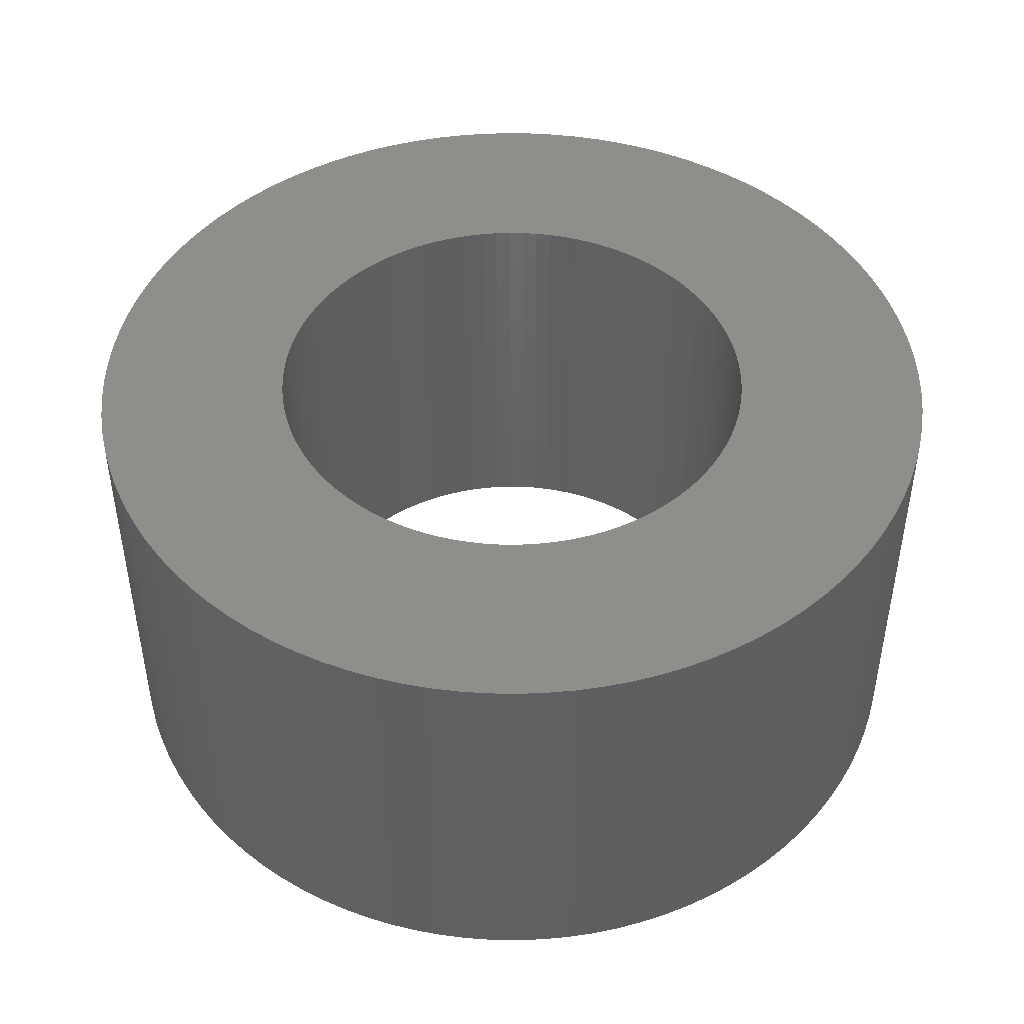
<metadata>
{"format":"stl","ext":"stl","renderer":"f3d","projection":"perspective","resolution":1024,"background":"white","views":[{"elev":46.0,"azim":-51.0,"up":"+Z"}]}
</metadata>
<code>
# stl→obj: 400 verts, 800 faces
v 8 0 3.8
v 7.984 0.5023 -3.8
v 7.984 0.5023 3.8
v 8 0 -3.8
v -8 0 -3.8
v -7.984 0.5023 3.8
v -7.984 0.5023 -3.8
v -8 0 3.8
v 0.5023 7.984 -3.8
v 0 8 3.8
v 0.5023 7.984 3.8
v 0 8 -3.8
v -0.5023 -7.984 -3.8
v 0 -8 3.8
v -0.5023 -7.984 3.8
v 0 -8 -3.8
v 5.832 5.476 3.8
v 5.476 5.832 -3.8
v 5.476 5.832 3.8
v 5.832 5.476 -3.8
v -5.099 6.164 -3.8
v -5.476 5.832 3.8
v -5.099 6.164 3.8
v -5.476 5.832 -3.8
v -2.472 7.608 -3.8
v -2.945 7.438 3.8
v -2.472 7.608 3.8
v -2.945 7.438 -3.8
v 7.438 2.945 3.8
v 7.239 3.406 -3.8
v 7.239 3.406 3.8
v 7.438 2.945 -3.8
v 3.406 7.239 -3.8
v 2.945 7.438 3.8
v 3.406 7.239 3.8
v 2.945 7.438 -3.8
v 4.702 6.472 -3.8
v 4.287 6.755 3.8
v 4.702 6.472 3.8
v 4.287 6.755 -3.8
v -7.239 3.406 -3.8
v -7.01 3.854 3.8
v -7.01 3.854 -3.8
v -7.239 3.406 3.8
v -1.003 7.937 -3.8
v -1.499 7.858 3.8
v -1.003 7.937 3.8
v -1.499 7.858 -3.8
v 7.608 -2.472 3.8
v 7.749 -1.99 -3.8
v 7.749 -1.99 3.8
v 7.608 -2.472 -3.8
v -6.164 -5.099 -3.8
v -6.472 -4.702 3.8
v -6.472 -4.702 -3.8
v -6.164 -5.099 3.8
v 7.937 1.003 3.8
v 7.858 1.499 -3.8
v 7.858 1.499 3.8
v 7.937 1.003 -3.8
v 7.749 1.99 3.8
v 7.608 2.472 -3.8
v 7.608 2.472 3.8
v 7.749 1.99 -3.8
v 6.755 4.287 3.8
v 6.472 4.702 -3.8
v 6.472 4.702 3.8
v 6.755 4.287 -3.8
v 6.164 5.099 3.8
v 6.164 5.099 -3.8
v 7.01 3.854 -3.8
v 7.01 3.854 3.8
v 2.472 7.608 -3.8
v 1.99 7.749 3.8
v 2.472 7.608 3.8
v 1.99 7.749 -3.8
v 1.499 7.858 -3.8
v 1.003 7.937 3.8
v 1.499 7.858 3.8
v 1.003 7.937 -3.8
v 3.854 7.01 3.8
v 3.854 7.01 -3.8
v 5.099 6.164 -3.8
v 5.099 6.164 3.8
v -7.749 1.99 -3.8
v -7.608 2.472 3.8
v -7.608 2.472 -3.8
v -7.749 1.99 3.8
v -6.164 5.099 -3.8
v -5.832 5.476 3.8
v -5.832 5.476 -3.8
v -6.164 5.099 3.8
v -7.438 2.945 3.8
v -7.438 2.945 -3.8
v -3.854 7.01 -3.8
v -4.287 6.755 3.8
v -3.854 7.01 3.8
v -4.287 6.755 -3.8
v -3.406 7.239 -3.8
v -3.406 7.239 3.8
v -4.702 6.472 3.8
v -4.702 6.472 -3.8
v -1.99 7.749 -3.8
v -1.99 7.749 3.8
v -0.5023 7.984 -3.8
v -0.5023 7.984 3.8
v 7.858 -1.499 3.8
v 7.937 -1.003 -3.8
v 7.937 -1.003 3.8
v 7.858 -1.499 -3.8
v 1.003 -7.937 -3.8
v 1.499 -7.858 3.8
v 1.003 -7.937 3.8
v 1.499 -7.858 -3.8
v 2.945 -7.438 -3.8
v 3.406 -7.239 3.8
v 2.945 -7.438 3.8
v 3.406 -7.239 -3.8
v 1.99 -7.749 -3.8
v 2.472 -7.608 3.8
v 1.99 -7.749 3.8
v 2.472 -7.608 -3.8
v 4.287 -6.755 -3.8
v 4.702 -6.472 3.8
v 4.287 -6.755 3.8
v 4.702 -6.472 -3.8
v 3.854 -7.01 3.8
v 3.854 -7.01 -3.8
v 6.472 -4.702 3.8
v 6.755 -4.287 -3.8
v 6.755 -4.287 3.8
v 6.472 -4.702 -3.8
v 7.438 -2.945 3.8
v 7.438 -2.945 -3.8
v 7.01 -3.854 3.8
v 7.239 -3.406 -3.8
v 7.239 -3.406 3.8
v 7.01 -3.854 -3.8
v -5.476 -5.832 -3.8
v -5.099 -6.164 3.8
v -5.476 -5.832 3.8
v -5.099 -6.164 -3.8
v -5.832 -5.476 3.8
v -5.832 -5.476 -3.8
v -6.755 -4.287 -3.8
v -7.01 -3.854 3.8
v -7.01 -3.854 -3.8
v -6.755 -4.287 3.8
v -7.438 -2.945 -3.8
v -7.608 -2.472 3.8
v -7.608 -2.472 -3.8
v -7.438 -2.945 3.8
v 4.5 0 -3.8
v 7.984 -0.5023 -3.8
v 4.491 -0.2826 -3.8
v 4.465 -0.564 -3.8
v 4.491 0.2826 -3.8
v 4.42 -0.8432 -3.8
v 4.359 -1.119 -3.8
v 4.465 0.564 -3.8
v 4.28 -1.391 -3.8
v 4.184 -1.657 -3.8
v 4.42 0.8432 -3.8
v 4.072 -1.916 -3.8
v 3.943 -2.168 -3.8
v 4.359 1.119 -3.8
v 3.799 -2.411 -3.8
v 3.641 -2.645 -3.8
v 6.164 -5.099 -3.8
v 4.28 1.391 -3.8
v 3.467 -2.868 -3.8
v 5.832 -5.476 -3.8
v 3.28 -3.08 -3.8
v 5.476 -5.832 -3.8
v 4.184 1.657 -3.8
v 3.08 -3.28 -3.8
v 5.099 -6.164 -3.8
v 2.868 -3.467 -3.8
v 4.072 1.916 -3.8
v 2.645 -3.641 -3.8
v 2.411 -3.799 -3.8
v 2.168 -3.943 -3.8
v 1.916 -4.072 -3.8
v 1.657 -4.184 -3.8
v 1.391 -4.28 -3.8
v 1.119 -4.359 -3.8
v 0.8432 -4.42 -3.8
v 0.564 -4.465 -3.8
v 0.5023 -7.984 -3.8
v 0.2826 -4.491 -3.8
v 0 -4.5 -3.8
v -0.2826 -4.491 -3.8
v -0.564 -4.465 -3.8
v -1.003 -7.937 -3.8
v -0.8432 -4.42 -3.8
v -1.499 -7.858 -3.8
v -1.119 -4.359 -3.8
v -1.99 -7.749 -3.8
v -1.391 -4.28 -3.8
v -2.472 -7.608 -3.8
v -1.657 -4.184 -3.8
v -2.945 -7.438 -3.8
v -1.916 -4.072 -3.8
v -3.406 -7.239 -3.8
v -2.168 -3.943 -3.8
v -3.854 -7.01 -3.8
v -2.411 -3.799 -3.8
v -4.287 -6.755 -3.8
v -2.645 -3.641 -3.8
v -4.702 -6.472 -3.8
v -2.868 -3.467 -3.8
v -3.08 -3.28 -3.8
v -3.28 -3.08 -3.8
v -3.467 -2.868 -3.8
v -3.641 -2.645 -3.8
v -3.799 -2.411 -3.8
v -3.943 -2.168 -3.8
v -4.072 -1.916 -3.8
v 3.943 2.168 -3.8
v 3.799 2.411 -3.8
v 3.641 2.645 -3.8
v 3.467 2.868 -3.8
v 3.28 3.08 -3.8
v 3.08 3.28 -3.8
v 2.868 3.467 -3.8
v 2.645 3.641 -3.8
v 2.411 3.799 -3.8
v 2.168 3.943 -3.8
v 1.916 4.072 -3.8
v 1.657 4.184 -3.8
v 1.391 4.28 -3.8
v 1.119 4.359 -3.8
v 0.8432 4.42 -3.8
v 0.564 4.465 -3.8
v 0.2826 4.491 -3.8
v 0 4.5 -3.8
v -0.2826 4.491 -3.8
v -0.564 4.465 -3.8
v -0.8432 4.42 -3.8
v -1.119 4.359 -3.8
v -1.391 4.28 -3.8
v -1.657 4.184 -3.8
v -1.916 4.072 -3.8
v -2.168 3.943 -3.8
v -2.411 3.799 -3.8
v -2.645 3.641 -3.8
v -2.868 3.467 -3.8
v -3.08 3.28 -3.8
v -3.28 3.08 -3.8
v -3.467 2.868 -3.8
v -3.641 2.645 -3.8
v -6.472 4.702 -3.8
v -3.799 2.411 -3.8
v -6.755 4.287 -3.8
v -3.943 2.168 -3.8
v -4.072 1.916 -3.8
v -4.184 1.657 -3.8
v -4.28 1.391 -3.8
v -4.359 1.119 -3.8
v -4.42 0.8432 -3.8
v -7.858 1.499 -3.8
v -4.465 0.564 -3.8
v -7.937 1.003 -3.8
v -4.491 0.2826 -3.8
v -4.5 0 -3.8
v -7.239 -3.406 -3.8
v -4.184 -1.657 -3.8
v -4.28 -1.391 -3.8
v -4.359 -1.119 -3.8
v -7.749 -1.99 -3.8
v -4.42 -0.8432 -3.8
v -7.858 -1.499 -3.8
v -4.465 -0.564 -3.8
v -7.937 -1.003 -3.8
v -4.491 -0.2826 -3.8
v -7.984 -0.5023 -3.8
v -7.858 1.499 3.8
v -7.937 1.003 3.8
v -6.472 4.702 3.8
v -6.755 4.287 3.8
v 4.5 0 3.8
v 4.491 0.2826 3.8
v 7.984 -0.5023 3.8
v 4.465 0.564 3.8
v 4.491 -0.2826 3.8
v 4.42 0.8432 3.8
v 4.359 1.119 3.8
v 4.465 -0.564 3.8
v 4.28 1.391 3.8
v 4.184 1.657 3.8
v 4.42 -0.8432 3.8
v 4.072 1.916 3.8
v 3.943 2.168 3.8
v 4.359 -1.119 3.8
v 3.799 2.411 3.8
v 3.641 2.645 3.8
v 4.28 -1.391 3.8
v 3.467 2.868 3.8
v 3.28 3.08 3.8
v 4.184 -1.657 3.8
v 3.08 3.28 3.8
v 2.868 3.467 3.8
v 4.072 -1.916 3.8
v 2.645 3.641 3.8
v 2.411 3.799 3.8
v 2.168 3.943 3.8
v 1.916 4.072 3.8
v 1.657 4.184 3.8
v 1.391 4.28 3.8
v 1.119 4.359 3.8
v 0.8432 4.42 3.8
v 0.564 4.465 3.8
v 0.2826 4.491 3.8
v 0 4.5 3.8
v -0.2826 4.491 3.8
v -0.564 4.465 3.8
v -0.8432 4.42 3.8
v -1.119 4.359 3.8
v -1.391 4.28 3.8
v -1.657 4.184 3.8
v -1.916 4.072 3.8
v -2.168 3.943 3.8
v -2.411 3.799 3.8
v -2.645 3.641 3.8
v -2.868 3.467 3.8
v -3.08 3.28 3.8
v -3.28 3.08 3.8
v -3.467 2.868 3.8
v -3.641 2.645 3.8
v -3.799 2.411 3.8
v -3.943 2.168 3.8
v -4.072 1.916 3.8
v 3.943 -2.168 3.8
v 3.799 -2.411 3.8
v 3.641 -2.645 3.8
v 6.164 -5.099 3.8
v 3.467 -2.868 3.8
v 5.832 -5.476 3.8
v 3.28 -3.08 3.8
v 5.476 -5.832 3.8
v 3.08 -3.28 3.8
v 5.099 -6.164 3.8
v 2.868 -3.467 3.8
v 2.645 -3.641 3.8
v 2.411 -3.799 3.8
v 2.168 -3.943 3.8
v 1.916 -4.072 3.8
v 1.657 -4.184 3.8
v 1.391 -4.28 3.8
v 1.119 -4.359 3.8
v 0.8432 -4.42 3.8
v 0.564 -4.465 3.8
v 0.5023 -7.984 3.8
v 0.2826 -4.491 3.8
v 0 -4.5 3.8
v -0.2826 -4.491 3.8
v -0.564 -4.465 3.8
v -1.003 -7.937 3.8
v -0.8432 -4.42 3.8
v -1.499 -7.858 3.8
v -1.119 -4.359 3.8
v -1.99 -7.749 3.8
v -1.391 -4.28 3.8
v -2.472 -7.608 3.8
v -1.657 -4.184 3.8
v -2.945 -7.438 3.8
v -1.916 -4.072 3.8
v -3.406 -7.239 3.8
v -2.168 -3.943 3.8
v -3.854 -7.01 3.8
v -2.411 -3.799 3.8
v -4.287 -6.755 3.8
v -2.645 -3.641 3.8
v -4.702 -6.472 3.8
v -2.868 -3.467 3.8
v -3.08 -3.28 3.8
v -3.28 -3.08 3.8
v -3.467 -2.868 3.8
v -3.641 -2.645 3.8
v -3.799 -2.411 3.8
v -3.943 -2.168 3.8
v -4.072 -1.916 3.8
v -7.239 -3.406 3.8
v -4.184 -1.657 3.8
v -4.28 -1.391 3.8
v -4.359 -1.119 3.8
v -7.749 -1.99 3.8
v -4.42 -0.8432 3.8
v -7.858 -1.499 3.8
v -4.465 -0.564 3.8
v -7.937 -1.003 3.8
v -4.491 -0.2826 3.8
v -7.984 -0.5023 3.8
v -4.5 0 3.8
v -4.184 1.657 3.8
v -4.28 1.391 3.8
v -4.359 1.119 3.8
v -4.42 0.8432 3.8
v -4.465 0.564 3.8
v -4.491 0.2826 3.8
f 1 2 3
f 2 1 4
f 5 6 7
f 6 5 8
f 9 10 11
f 10 9 12
f 13 14 15
f 14 13 16
f 17 18 19
f 18 17 20
f 21 22 23
f 22 21 24
f 25 26 27
f 26 25 28
f 29 30 31
f 30 29 32
f 33 34 35
f 34 33 36
f 37 38 39
f 38 37 40
f 41 42 43
f 42 41 44
f 45 46 47
f 46 45 48
f 49 50 51
f 50 49 52
f 53 54 55
f 54 53 56
f 57 58 59
f 58 57 60
f 3 60 57
f 60 3 2
f 61 62 63
f 62 61 64
f 65 66 67
f 66 65 68
f 69 20 17
f 20 69 70
f 31 71 72
f 71 31 30
f 73 74 75
f 74 73 76
f 36 75 34
f 75 36 73
f 77 78 79
f 78 77 80
f 40 81 38
f 81 40 82
f 83 39 84
f 39 83 37
f 85 86 87
f 86 85 88
f 89 90 91
f 90 89 92
f 91 22 24
f 22 91 90
f 87 93 94
f 93 87 86
f 95 96 97
f 96 95 98
f 99 97 100
f 97 99 95
f 98 101 96
f 101 98 102
f 103 27 104
f 27 103 25
f 105 47 106
f 47 105 45
f 107 108 109
f 108 107 110
f 111 112 113
f 112 111 114
f 115 116 117
f 116 115 118
f 119 120 121
f 120 119 122
f 123 124 125
f 124 123 126
f 118 127 116
f 127 118 128
f 129 130 131
f 130 129 132
f 133 52 49
f 52 133 134
f 135 136 137
f 136 135 138
f 139 140 141
f 140 139 142
f 139 143 144
f 143 139 141
f 145 146 147
f 146 145 148
f 55 148 145
f 148 55 54
f 149 150 151
f 150 149 152
f 153 4 154
f 155 154 108
f 4 153 2
f 156 108 110
f 157 2 153
f 158 110 50
f 2 157 60
f 159 50 52
f 160 60 157
f 161 52 134
f 60 160 58
f 162 134 136
f 163 58 160
f 164 136 138
f 58 163 64
f 165 138 130
f 166 64 163
f 167 130 132
f 64 166 62
f 168 132 169
f 170 62 166
f 171 169 172
f 62 170 32
f 173 172 174
f 175 32 170
f 176 174 177
f 32 175 30
f 178 177 126
f 179 30 175
f 30 179 71
f 154 155 153
f 108 156 155
f 110 158 156
f 50 159 158
f 180 126 123
f 52 161 159
f 134 162 161
f 136 164 162
f 138 165 164
f 181 123 128
f 130 167 165
f 132 168 167
f 169 171 168
f 182 128 118
f 172 173 171
f 174 176 173
f 183 118 115
f 177 178 176
f 126 180 178
f 184 115 122
f 123 181 180
f 128 182 181
f 185 122 119
f 118 183 182
f 115 184 183
f 186 119 114
f 122 185 184
f 119 186 185
f 187 114 111
f 114 187 186
f 111 188 187
f 189 188 111
f 189 190 188
f 16 190 189
f 16 191 190
f 16 192 191
f 13 192 16
f 13 193 192
f 194 193 13
f 193 194 195
f 196 195 194
f 195 196 197
f 198 197 196
f 197 198 199
f 200 199 198
f 199 200 201
f 202 201 200
f 201 202 203
f 204 203 202
f 203 204 205
f 206 205 204
f 205 206 207
f 208 207 206
f 207 208 209
f 210 209 208
f 209 210 211
f 142 211 210
f 211 142 212
f 139 212 142
f 212 139 213
f 144 213 139
f 213 144 214
f 53 214 144
f 214 53 215
f 55 215 53
f 215 55 216
f 145 216 55
f 216 145 217
f 217 147 218
f 147 217 145
f 219 71 179
f 71 219 68
f 220 68 219
f 68 220 66
f 221 66 220
f 66 221 70
f 222 70 221
f 70 222 20
f 223 20 222
f 20 223 18
f 224 18 223
f 18 224 83
f 225 83 224
f 83 225 37
f 226 37 225
f 37 226 40
f 227 40 226
f 40 227 82
f 228 82 227
f 82 228 33
f 229 33 228
f 33 229 36
f 230 36 229
f 36 230 73
f 231 73 230
f 73 231 76
f 232 76 231
f 76 232 77
f 233 77 232
f 77 233 80
f 234 80 233
f 234 9 80
f 235 9 234
f 236 9 235
f 236 12 9
f 237 12 236
f 237 105 12
f 238 105 237
f 45 238 239
f 238 45 105
f 48 239 240
f 103 240 241
f 239 48 45
f 25 241 242
f 28 242 243
f 240 103 48
f 99 243 244
f 95 244 245
f 241 25 103
f 98 245 246
f 102 246 247
f 242 28 25
f 21 247 248
f 24 248 249
f 243 99 28
f 91 249 250
f 89 250 251
f 252 251 253
f 244 95 99
f 254 253 255
f 43 255 256
f 41 256 257
f 94 257 258
f 245 98 95
f 87 258 259
f 85 259 260
f 261 260 262
f 263 262 264
f 246 102 98
f 7 264 265
f 266 218 147
f 218 266 267
f 247 21 102
f 149 267 266
f 248 24 21
f 267 149 268
f 249 91 24
f 151 268 149
f 250 89 91
f 268 151 269
f 251 252 89
f 270 269 151
f 253 254 252
f 269 270 271
f 255 43 254
f 272 271 270
f 256 41 43
f 271 272 273
f 257 94 41
f 274 273 272
f 258 87 94
f 273 274 275
f 259 85 87
f 276 275 274
f 260 261 85
f 275 276 265
f 262 263 261
f 5 265 276
f 264 7 263
f 265 5 7
f 59 64 61
f 64 59 58
f 63 32 29
f 32 63 62
f 76 79 74
f 79 76 77
f 80 11 78
f 11 80 9
f 82 35 81
f 35 82 33
f 18 84 19
f 84 18 83
f 263 277 261
f 277 263 278
f 252 92 89
f 92 252 279
f 254 279 252
f 279 254 280
f 43 280 254
f 280 43 42
f 7 278 263
f 278 7 6
f 281 1 3
f 282 3 57
f 1 281 283
f 284 57 59
f 285 283 281
f 286 59 61
f 283 285 109
f 287 61 63
f 288 109 285
f 289 63 29
f 109 288 107
f 290 29 31
f 291 107 288
f 292 31 72
f 107 291 51
f 293 72 65
f 294 51 291
f 295 65 67
f 51 294 49
f 296 67 69
f 297 49 294
f 298 69 17
f 49 297 133
f 299 17 19
f 300 133 297
f 301 19 84
f 133 300 137
f 302 84 39
f 303 137 300
f 137 303 135
f 3 282 281
f 57 284 282
f 59 286 284
f 61 287 286
f 304 39 38
f 63 289 287
f 29 290 289
f 31 292 290
f 72 293 292
f 305 38 81
f 65 295 293
f 67 296 295
f 69 298 296
f 306 81 35
f 17 299 298
f 19 301 299
f 307 35 34
f 84 302 301
f 39 304 302
f 308 34 75
f 38 305 304
f 81 306 305
f 309 75 74
f 35 307 306
f 34 308 307
f 310 74 79
f 75 309 308
f 74 310 309
f 311 79 78
f 79 311 310
f 78 312 311
f 11 312 78
f 11 313 312
f 10 313 11
f 10 314 313
f 10 315 314
f 106 315 10
f 106 316 315
f 47 316 106
f 316 47 317
f 46 317 47
f 317 46 318
f 104 318 46
f 318 104 319
f 27 319 104
f 319 27 320
f 26 320 27
f 320 26 321
f 100 321 26
f 321 100 322
f 97 322 100
f 322 97 323
f 96 323 97
f 323 96 324
f 101 324 96
f 324 101 325
f 23 325 101
f 325 23 326
f 22 326 23
f 326 22 327
f 90 327 22
f 327 90 328
f 92 328 90
f 328 92 329
f 279 329 92
f 329 279 330
f 280 330 279
f 330 280 331
f 331 42 332
f 42 331 280
f 333 135 303
f 135 333 131
f 334 131 333
f 131 334 129
f 335 129 334
f 129 335 336
f 337 336 335
f 336 337 338
f 339 338 337
f 338 339 340
f 341 340 339
f 340 341 342
f 343 342 341
f 342 343 124
f 344 124 343
f 124 344 125
f 345 125 344
f 125 345 127
f 346 127 345
f 127 346 116
f 347 116 346
f 116 347 117
f 348 117 347
f 117 348 120
f 349 120 348
f 120 349 121
f 350 121 349
f 121 350 112
f 351 112 350
f 112 351 113
f 352 113 351
f 352 353 113
f 354 353 352
f 355 353 354
f 355 14 353
f 356 14 355
f 356 15 14
f 357 15 356
f 358 357 359
f 357 358 15
f 360 359 361
f 362 361 363
f 359 360 358
f 364 363 365
f 366 365 367
f 361 362 360
f 368 367 369
f 370 369 371
f 363 364 362
f 372 371 373
f 374 373 375
f 365 366 364
f 140 375 376
f 141 376 377
f 367 368 366
f 143 377 378
f 56 378 379
f 54 379 380
f 369 370 368
f 148 380 381
f 146 381 382
f 383 382 384
f 152 384 385
f 371 372 370
f 150 385 386
f 387 386 388
f 389 388 390
f 391 390 392
f 373 374 372
f 393 392 394
f 44 332 42
f 332 44 395
f 375 140 374
f 93 395 44
f 376 141 140
f 395 93 396
f 377 143 141
f 86 396 93
f 378 56 143
f 396 86 397
f 379 54 56
f 88 397 86
f 380 148 54
f 397 88 398
f 381 146 148
f 277 398 88
f 382 383 146
f 398 277 399
f 384 152 383
f 278 399 277
f 385 150 152
f 399 278 400
f 386 387 150
f 6 400 278
f 388 389 387
f 400 6 394
f 390 391 389
f 8 394 6
f 392 393 391
f 394 8 393
f 12 106 10
f 106 12 105
f 283 4 1
f 4 283 154
f 16 353 14
f 353 16 189
f 122 117 120
f 117 122 115
f 340 172 338
f 172 340 174
f 126 342 124
f 342 126 177
f 177 340 342
f 340 177 174
f 128 125 127
f 125 128 123
f 338 169 336
f 169 338 172
f 336 132 129
f 132 336 169
f 137 134 133
f 134 137 136
f 109 154 283
f 154 109 108
f 210 372 374
f 372 210 208
f 206 368 370
f 368 206 204
f 208 370 372
f 370 208 206
f 200 362 364
f 362 200 198
f 204 366 368
f 366 204 202
f 202 364 366
f 364 202 200
f 198 360 362
f 360 198 196
f 194 15 358
f 15 194 13
f 266 152 149
f 152 266 383
f 270 389 272
f 389 270 387
f 272 391 274
f 391 272 389
f 276 8 5
f 8 276 393
f 67 70 69
f 70 67 66
f 72 68 65
f 68 72 71
f 94 44 41
f 44 94 93
f 261 88 85
f 88 261 277
f 28 100 26
f 100 28 99
f 102 23 101
f 23 102 21
f 48 104 46
f 104 48 103
f 189 113 353
f 113 189 111
f 114 121 112
f 121 114 119
f 131 138 135
f 138 131 130
f 51 110 107
f 110 51 50
f 142 374 140
f 374 142 210
f 196 358 360
f 358 196 194
f 144 56 53
f 56 144 143
f 147 383 266
f 383 147 146
f 151 387 270
f 387 151 150
f 274 393 276
f 393 274 391
f 153 282 157
f 282 153 281
f 394 264 400
f 264 394 265
f 236 313 314
f 313 236 235
f 223 301 224
f 301 223 299
f 248 325 326
f 325 248 247
f 242 319 320
f 319 242 241
f 175 292 179
f 292 175 290
f 330 251 329
f 251 330 253
f 239 316 317
f 316 239 238
f 165 303 164
f 303 165 333
f 185 350 349
f 350 185 186
f 176 339 173
f 339 176 341
f 161 294 159
f 294 161 297
f 201 367 365
f 367 201 203
f 378 215 379
f 215 378 214
f 379 216 380
f 216 379 215
f 157 284 160
f 284 157 282
f 166 289 170
f 289 166 287
f 222 299 223
f 299 222 298
f 179 293 219
f 293 179 292
f 233 310 311
f 310 233 232
f 231 308 309
f 308 231 230
f 234 311 312
f 311 234 233
f 227 304 305
f 304 227 226
f 228 305 306
f 305 228 227
f 397 258 396
f 258 397 259
f 327 248 326
f 248 327 249
f 332 255 331
f 255 332 256
f 245 322 323
f 322 245 244
f 246 323 324
f 323 246 245
f 238 315 316
f 315 238 237
f 182 347 346
f 347 182 183
f 376 213 377
f 213 376 212
f 382 267 384
f 267 382 218
f 163 287 166
f 287 163 286
f 160 286 163
f 286 160 284
f 170 290 175
f 290 170 289
f 221 298 222
f 298 221 296
f 220 296 221
f 296 220 295
f 219 295 220
f 295 219 293
f 232 309 310
f 309 232 231
f 235 312 313
f 312 235 234
f 230 307 308
f 307 230 229
f 226 302 304
f 302 226 225
f 225 301 302
f 301 225 224
f 399 260 398
f 260 399 262
f 331 253 330
f 253 331 255
f 395 256 332
f 256 395 257
f 396 257 395
f 257 396 258
f 398 259 397
f 259 398 260
f 400 262 399
f 262 400 264
f 243 320 321
f 320 243 242
f 244 321 322
f 321 244 243
f 240 317 318
f 317 240 239
f 241 318 319
f 318 241 240
f 237 314 315
f 314 237 236
f 155 281 153
f 281 155 285
f 190 355 354
f 355 190 191
f 186 351 350
f 351 186 187
f 187 352 351
f 352 187 188
f 184 349 348
f 349 184 185
f 183 348 347
f 348 183 184
f 178 344 343
f 344 178 180
f 181 346 345
f 346 181 182
f 180 345 344
f 345 180 181
f 173 337 171
f 337 173 339
f 168 334 167
f 334 168 335
f 164 300 162
f 300 164 303
f 162 297 161
f 297 162 300
f 159 291 158
f 291 159 294
f 156 285 155
f 285 156 288
f 211 376 375
f 376 211 212
f 203 369 367
f 369 203 205
f 207 373 371
f 373 207 209
f 197 363 361
f 363 197 199
f 195 361 359
f 361 195 197
f 192 357 356
f 357 192 193
f 377 214 378
f 214 377 213
f 380 217 381
f 217 380 216
f 386 271 388
f 271 386 269
f 384 268 385
f 268 384 267
f 388 273 390
f 273 388 271
f 392 265 394
f 265 392 275
f 229 306 307
f 306 229 228
f 329 250 328
f 250 329 251
f 328 249 327
f 249 328 250
f 247 324 325
f 324 247 246
f 188 354 352
f 354 188 190
f 176 343 341
f 343 176 178
f 167 333 165
f 333 167 334
f 171 335 168
f 335 171 337
f 209 375 373
f 375 209 211
f 205 371 369
f 371 205 207
f 199 365 363
f 365 199 201
f 193 359 357
f 359 193 195
f 191 356 355
f 356 191 192
f 381 218 382
f 218 381 217
f 385 269 386
f 269 385 268
f 390 275 392
f 275 390 273
f 158 288 156
f 288 158 291

</code>
